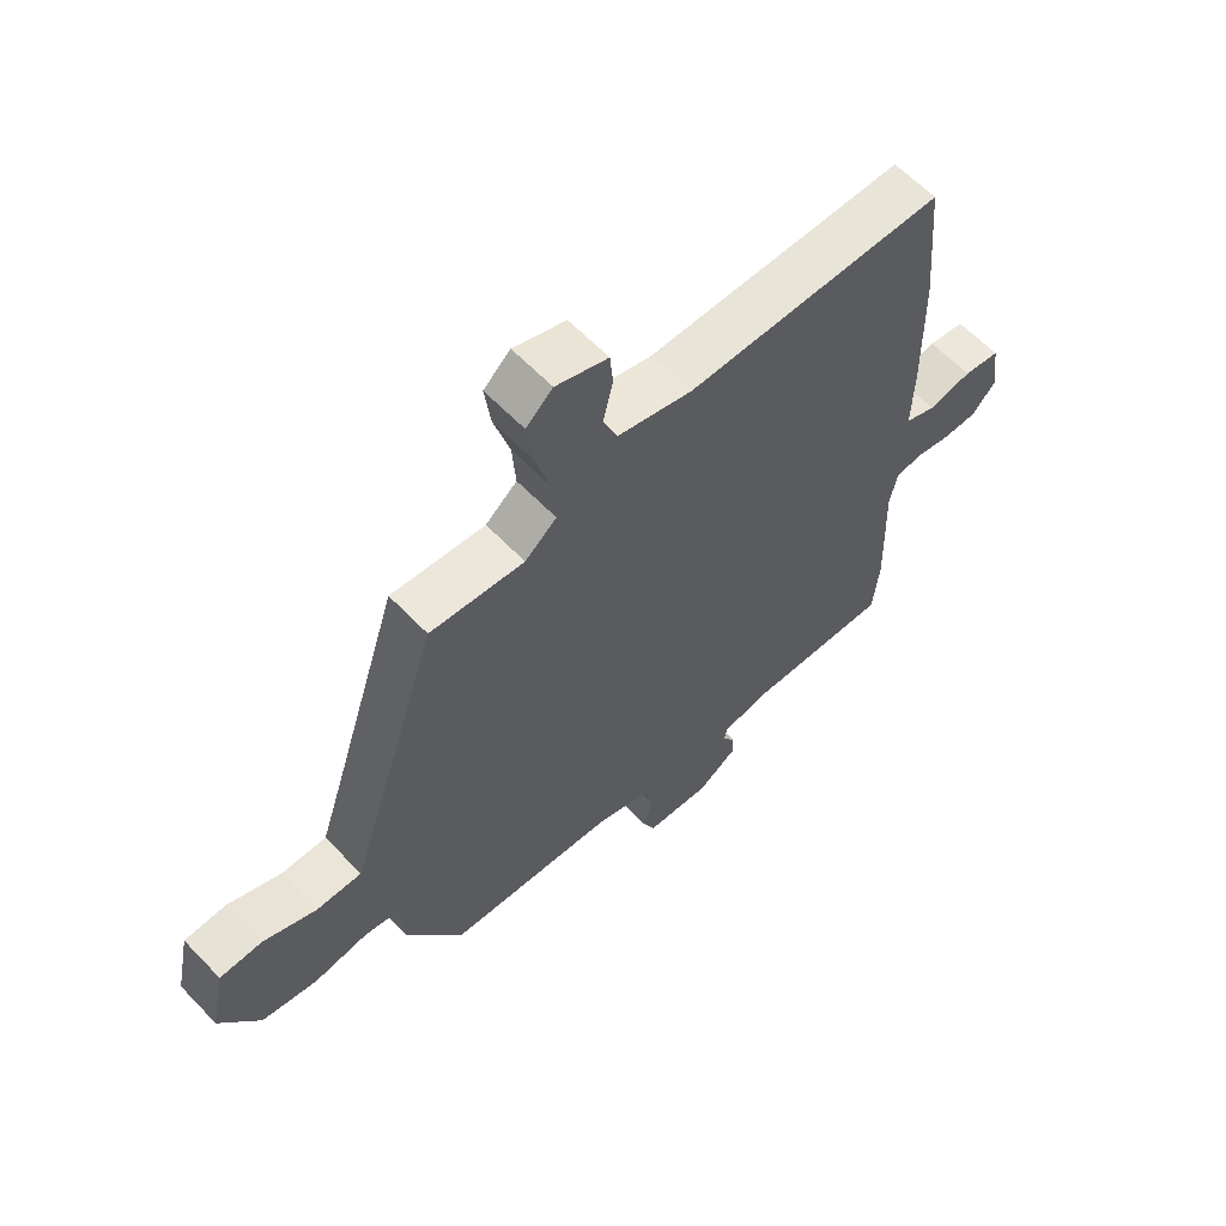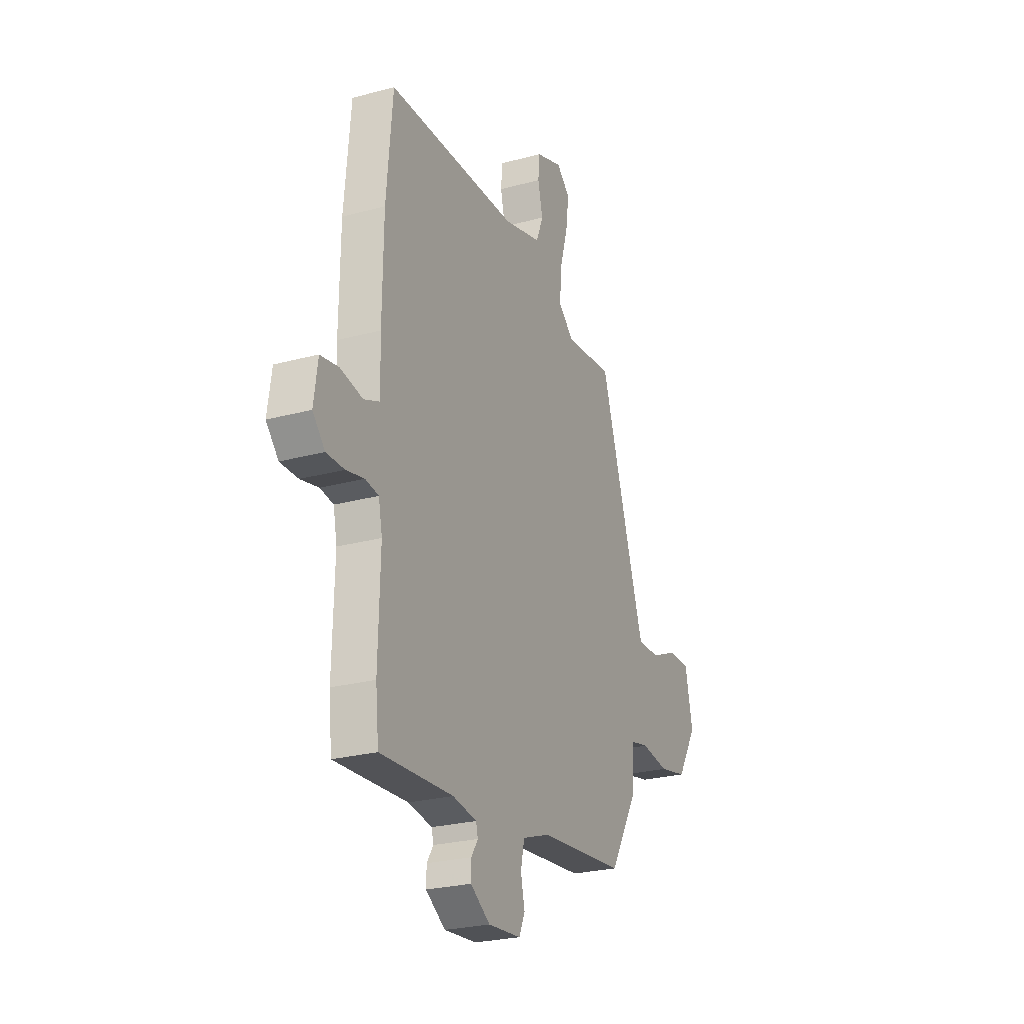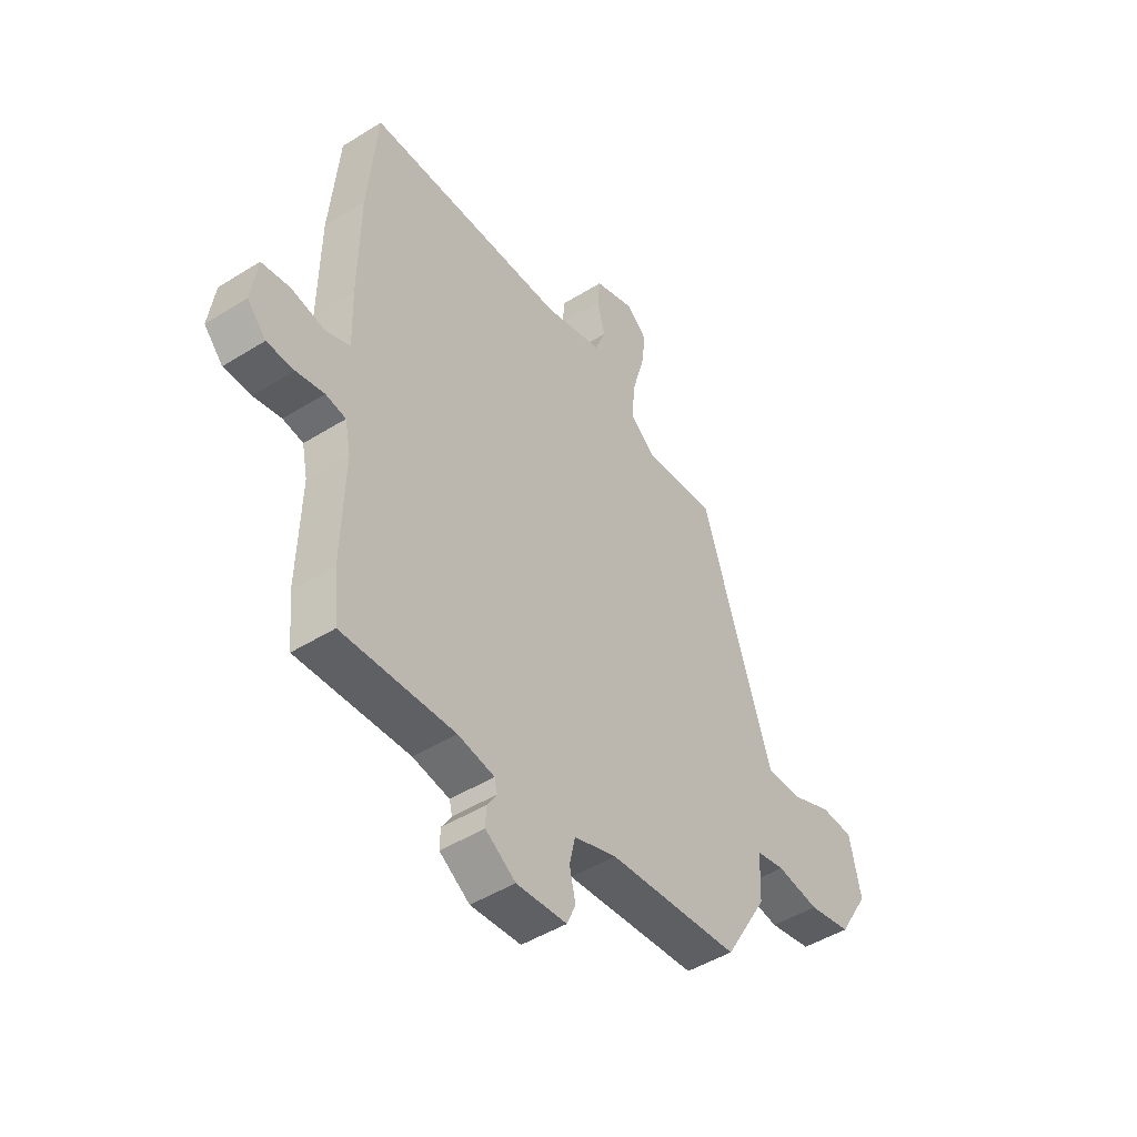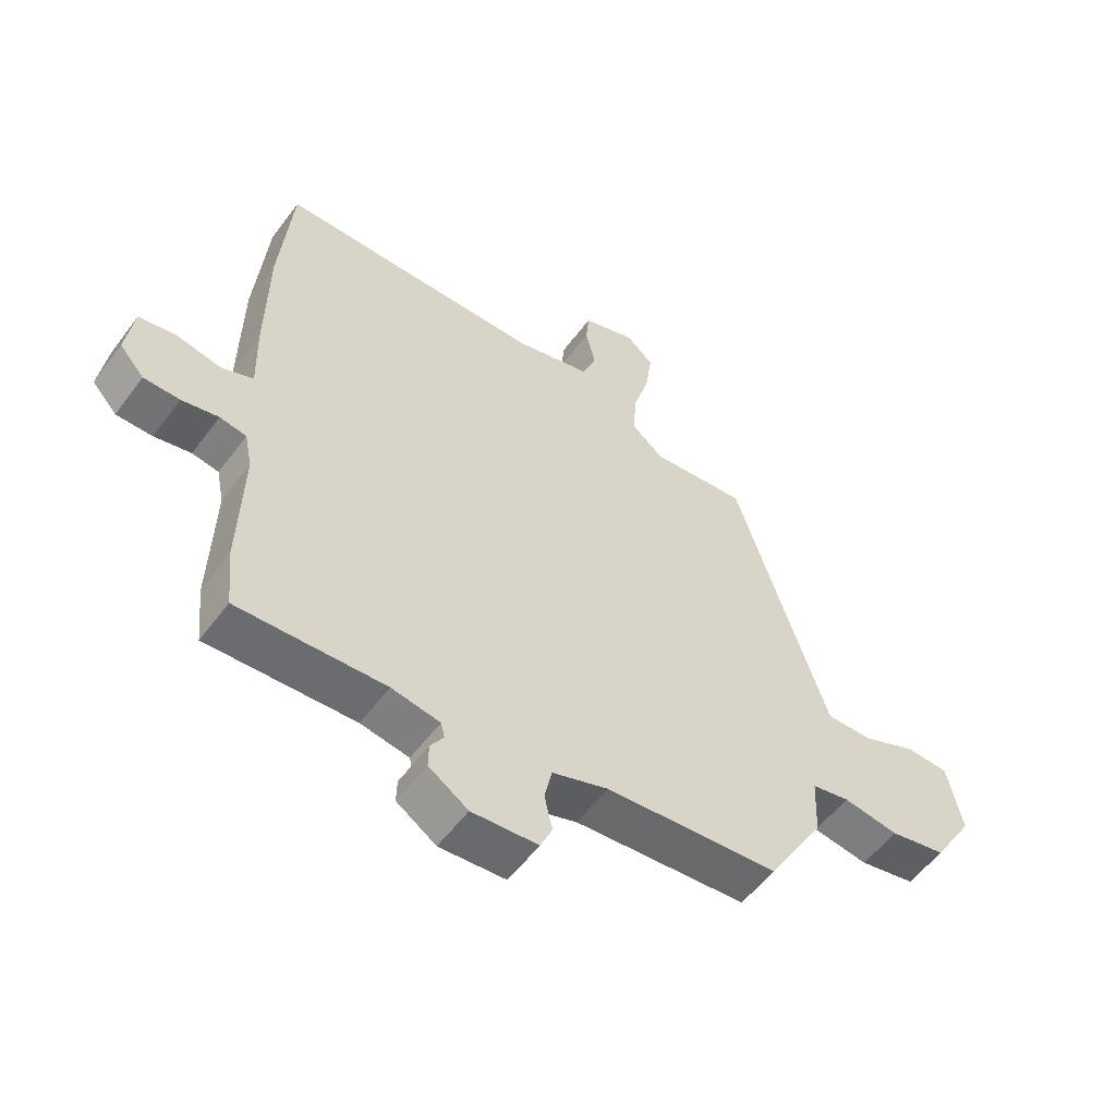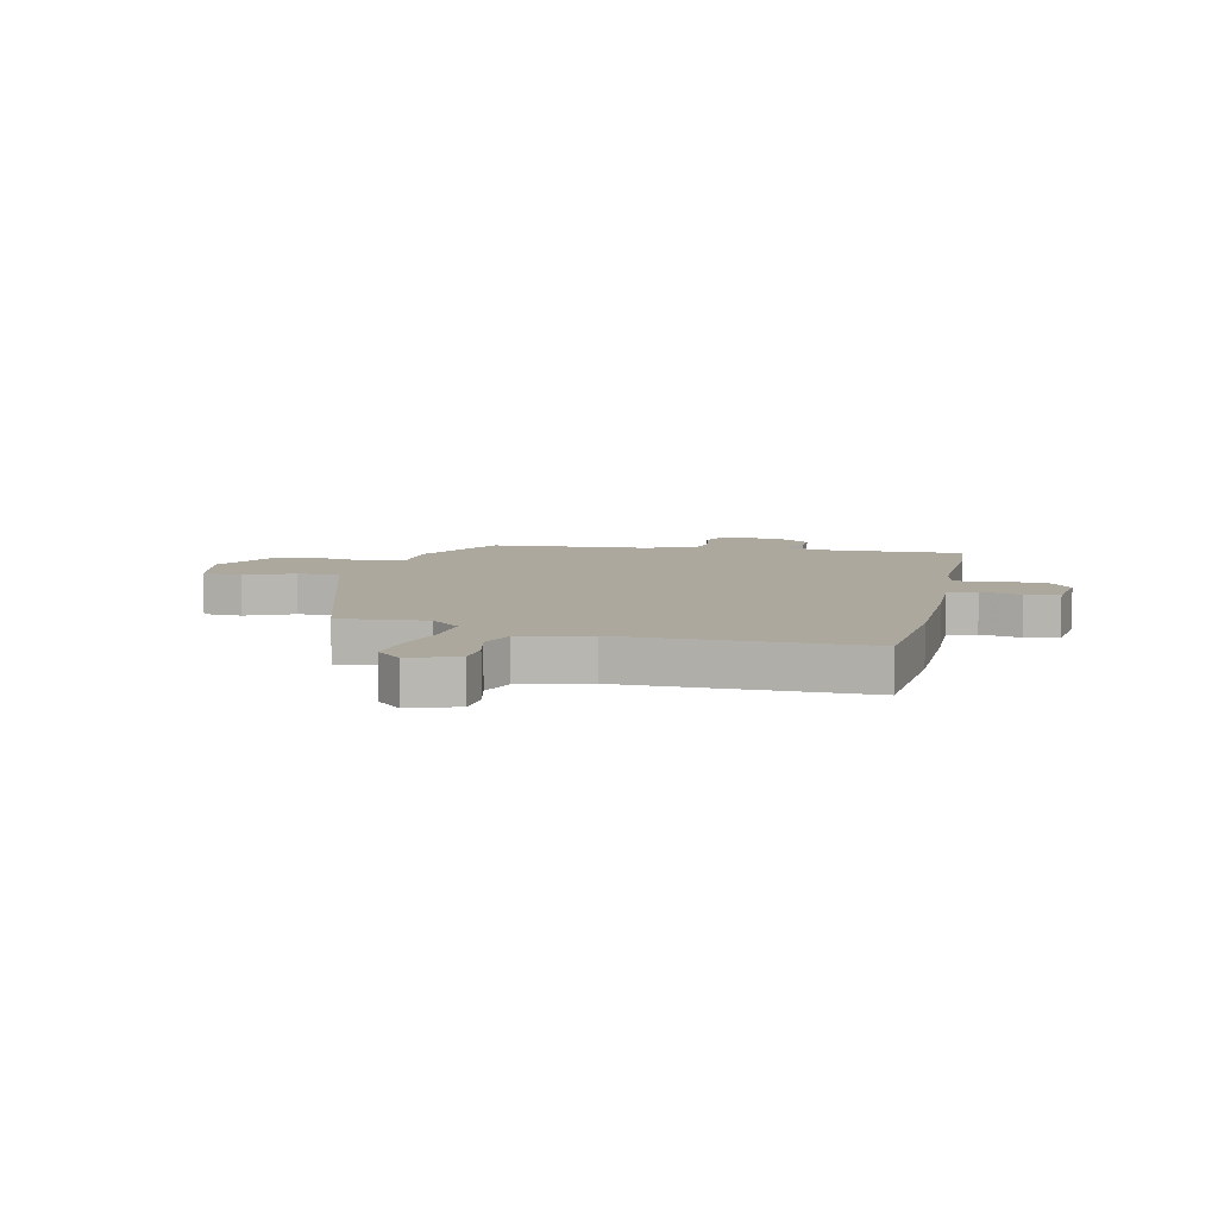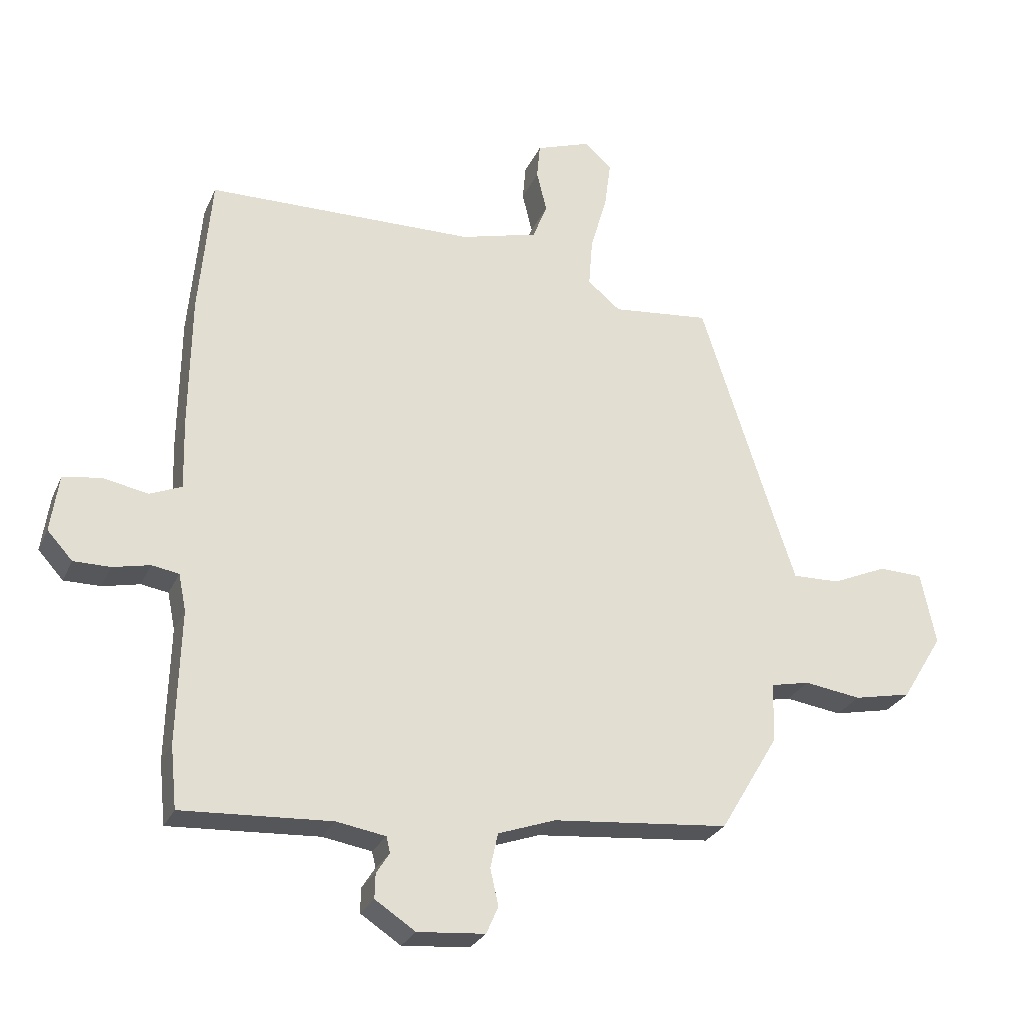
<metadata>
{"format":"obj","ext":"obj","renderer":"f3d","projection":"perspective","resolution":1024,"background":"white","views":[{"elev":61.3,"azim":-43.5,"up":"+Z"},{"elev":-25.3,"azim":113.6,"up":"+Z"},{"elev":-47.1,"azim":125.3,"up":"+Z"},{"elev":-55.4,"azim":143.9,"up":"+Z"},{"elev":8.6,"azim":13.2,"up":"+Y"},{"elev":-27.1,"azim":159.7,"up":"+Z"}]}
</metadata>
<code>
v -0.359 0.07 0.469
v -0.204 0.07 0.453
v -0.152 0.07 0.496
v -0.158 0.07 0.574
v -0.184 0.07 0.663
v -0.194 0.07 0.739
v -0.15 0.07 0.778
v -0.064 0.07 0.748
v -0.059 0.07 0.692
v -0.075 0.07 0.626
v -0.052 0.07 0.568
v 0.071 0.07 0.535
v 0.497 0.07 0.528
v 0.517 0.07 0.306
v 0.52 0.07 0.097
v 0.517 0.07 -0.016
v 0.568 0.07 -0.037
v 0.64 0.07 -0.023
v 0.7 0.07 -0.033
v 0.713 0.07 -0.123
v 0.673 0.07 -0.167
v 0.615 0.07 -0.167
v 0.556 0.07 -0.154
v 0.513 0.07 -0.161
v 0.501 0.07 -0.22
v 0.507 0.07 -0.431
v 0.497 0.07 -0.53
v 0.26 0.07 -0.517
v 0.182 0.07 -0.53
v 0.176 0.07 -0.555
v 0.197 0.07 -0.588
v 0.198 0.07 -0.627
v 0.134 0.07 -0.669
v 0.027 0.07 -0.66
v 0.008 0.07 -0.617
v 0.021 0.07 -0.559
v 0.009 0.07 -0.504
v -0.082 0.07 -0.472
v -0.362 0.07 -0.446
v -0.454 0.07 -0.292
v -0.458 0.07 -0.196
v -0.519 0.07 -0.183
v -0.609 0.07 -0.196
v -0.7 0.07 -0.177
v -0.765 0.07 -0.071
v -0.741 0.07 0.044
v -0.671 0.07 0.046
v -0.584 0.07 0.008
v -0.509 0.07 0.006
v -0.474 0.07 0.112
v -0.359 0 0.469
v -0.204 0 0.453
v -0.152 0 0.496
v -0.158 0 0.574
v -0.184 0 0.663
v -0.194 0 0.739
v -0.15 0 0.778
v -0.064 0 0.748
v -0.059 0 0.692
v -0.075 0 0.626
v -0.052 0 0.568
v 0.071 0 0.535
v 0.497 0 0.528
v 0.517 0 0.306
v 0.52 0 0.097
v 0.517 0 -0.016
v 0.568 0 -0.037
v 0.64 0 -0.023
v 0.7 0 -0.033
v 0.713 0 -0.123
v 0.673 0 -0.167
v 0.615 0 -0.167
v 0.556 0 -0.154
v 0.513 0 -0.161
v 0.501 0 -0.22
v 0.507 0 -0.431
v 0.497 0 -0.53
v 0.26 0 -0.517
v 0.182 0 -0.53
v 0.176 0 -0.555
v 0.197 0 -0.588
v 0.198 0 -0.627
v 0.134 0 -0.669
v 0.027 0 -0.66
v 0.008 0 -0.617
v 0.021 0 -0.559
v 0.009 0 -0.504
v -0.082 0 -0.472
v -0.362 0 -0.446
v -0.454 0 -0.292
v -0.458 0 -0.196
v -0.519 0 -0.183
v -0.609 0 -0.196
v -0.7 0 -0.177
v -0.765 0 -0.071
v -0.741 0 0.044
v -0.671 0 0.046
v -0.584 0 0.008
v -0.509 0 0.006
v -0.474 0 0.112
f 45 46 47 48
f 45 48 49
f 42 43 44 45
f 41 42 45 49
f 38 39 40 41
f 37 38 41 49
f 33 34 35 36
f 33 36 37
f 30 31 32 33
f 29 30 33 37
f 28 29 37 49
f 25 26 27 28
f 24 25 28 49
f 20 21 22 23
f 17 18 19 20
f 16 17 20 23
f 13 14 15 16
f 12 13 16
f 11 12 16 23
f 7 8 9 10
f 7 10 11
f 4 5 6 7
f 3 4 7 11
f 2 3 11 23
f 50 1 2 23
f 23 24 49 50
f 98 97 96 95
f 99 98 95
f 95 94 93 92
f 99 95 92 91
f 91 90 89 88
f 99 91 88 87
f 86 85 84 83
f 87 86 83
f 83 82 81 80
f 87 83 80 79
f 99 87 79 78
f 78 77 76 75
f 99 78 75 74
f 73 72 71 70
f 70 69 68 67
f 73 70 67 66
f 66 65 64 63
f 66 63 62
f 73 66 62 61
f 60 59 58 57
f 61 60 57
f 57 56 55 54
f 61 57 54 53
f 73 61 53 52
f 73 52 51 100
f 100 99 74 73
f 1 51 52 2
f 2 52 53 3
f 3 53 54 4
f 4 54 55 5
f 5 55 56 6
f 6 56 57 7
f 7 57 58 8
f 8 58 59 9
f 9 59 60 10
f 10 60 61 11
f 11 61 62 12
f 12 62 63 13
f 13 63 64 14
f 14 64 65 15
f 15 65 66 16
f 16 66 67 17
f 17 67 68 18
f 18 68 69 19
f 19 69 70 20
f 20 70 71 21
f 21 71 72 22
f 22 72 73 23
f 23 73 74 24
f 24 74 75 25
f 25 75 76 26
f 26 76 77 27
f 27 77 78 28
f 28 78 79 29
f 29 79 80 30
f 30 80 81 31
f 31 81 82 32
f 32 82 83 33
f 33 83 84 34
f 34 84 85 35
f 35 85 86 36
f 36 86 87 37
f 37 87 88 38
f 38 88 89 39
f 39 89 90 40
f 40 90 91 41
f 41 91 92 42
f 42 92 93 43
f 43 93 94 44
f 44 94 95 45
f 45 95 96 46
f 46 96 97 47
f 47 97 98 48
f 48 98 99 49
f 49 99 100 50
f 50 100 51 1

</code>
